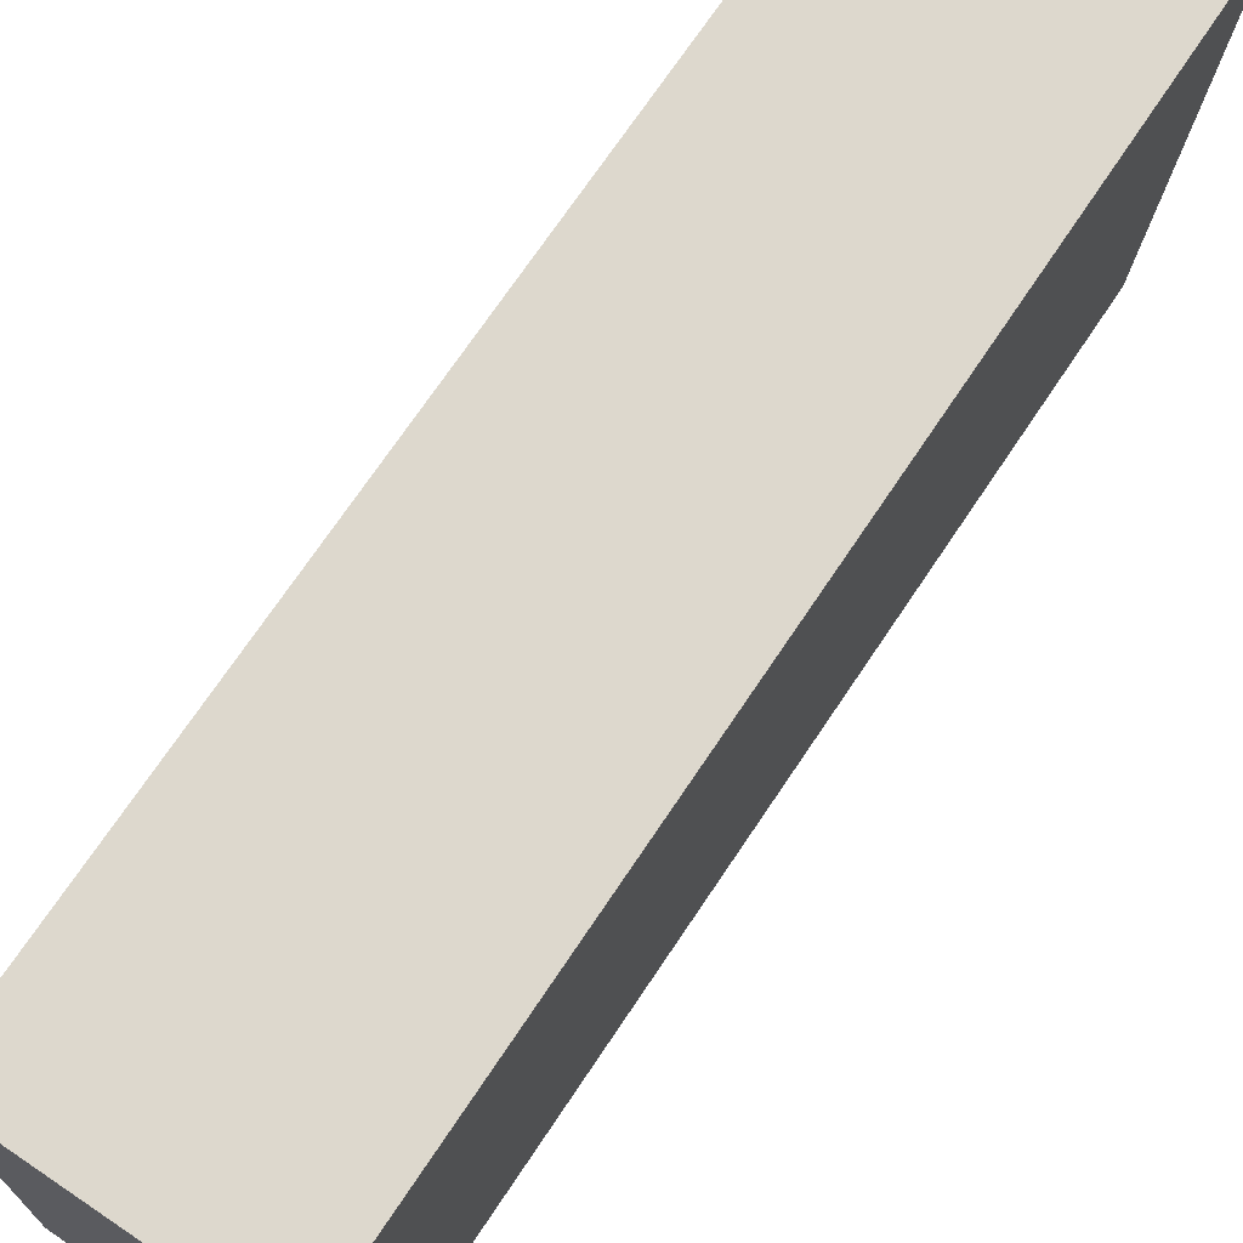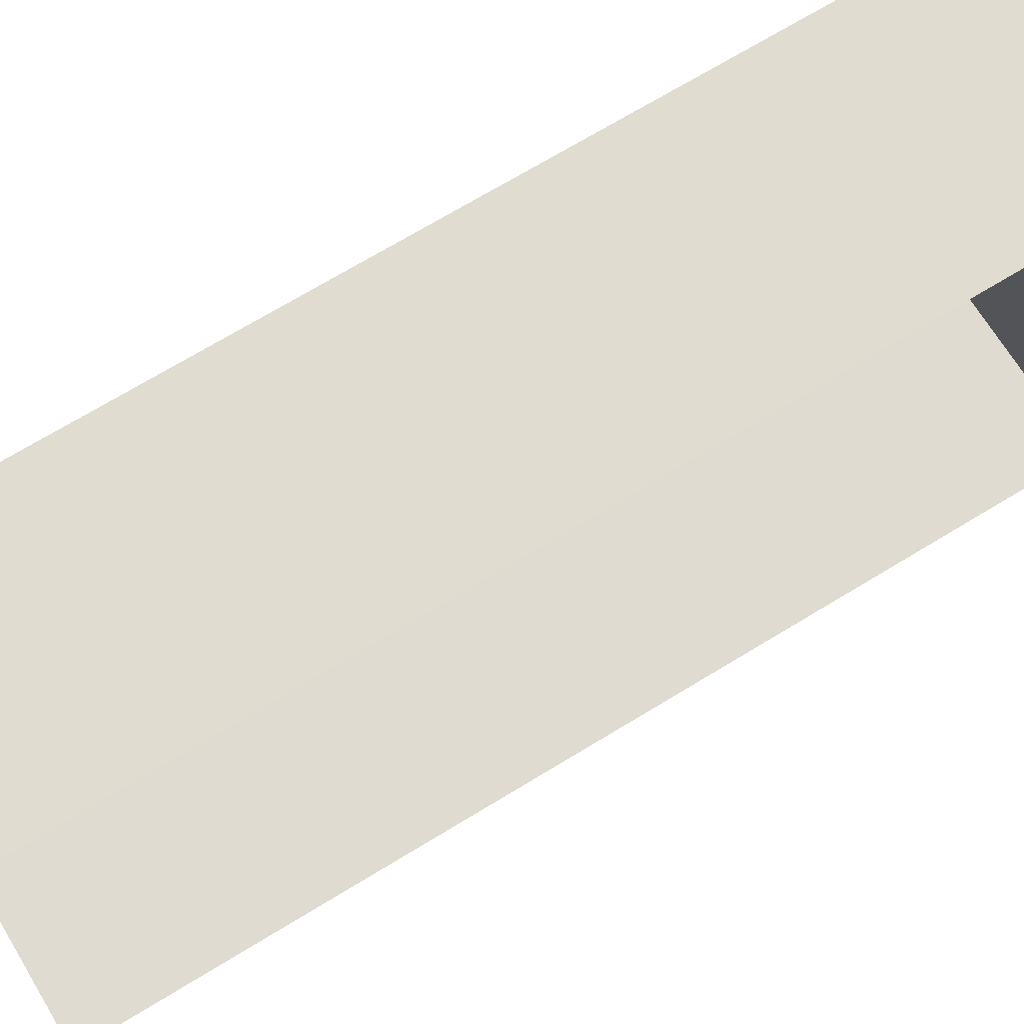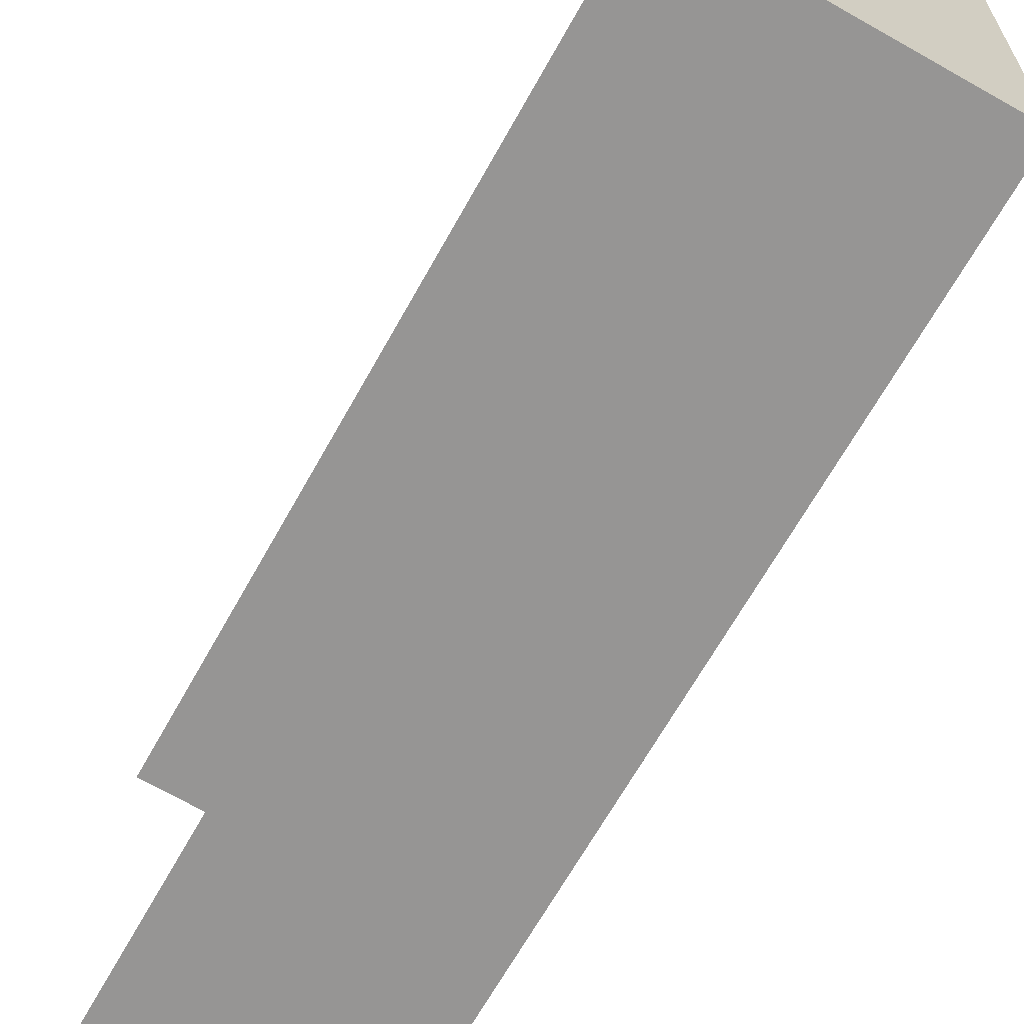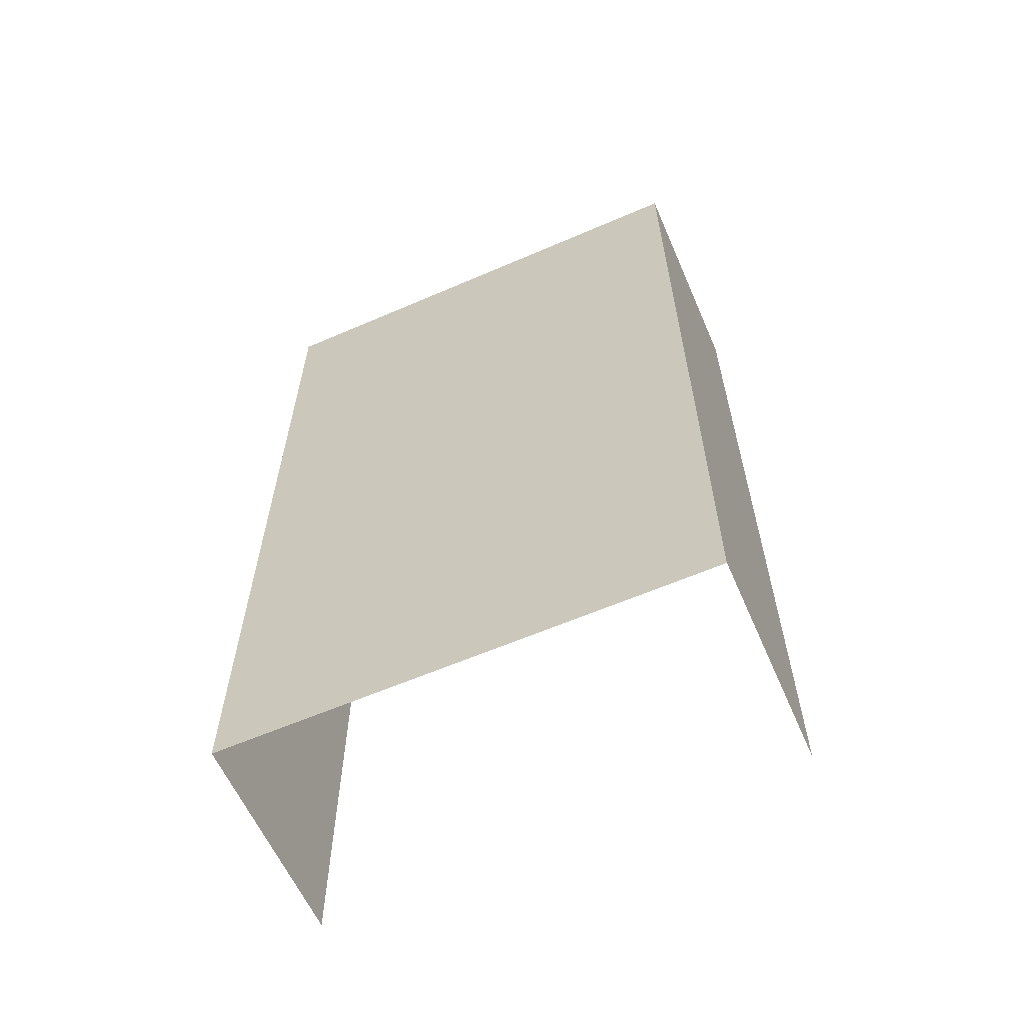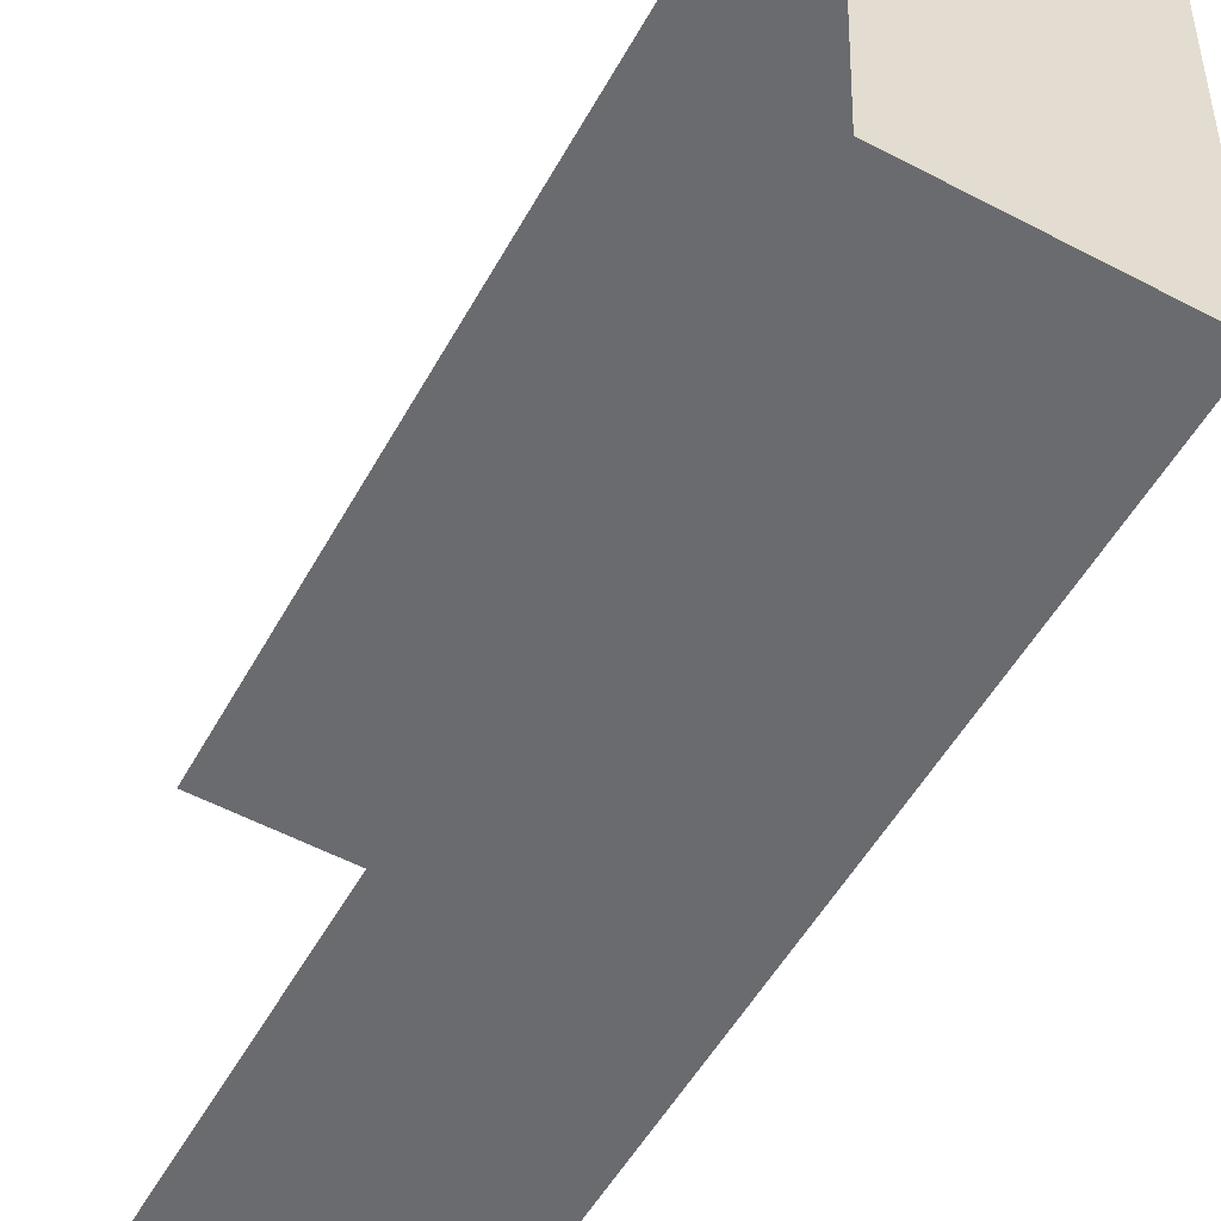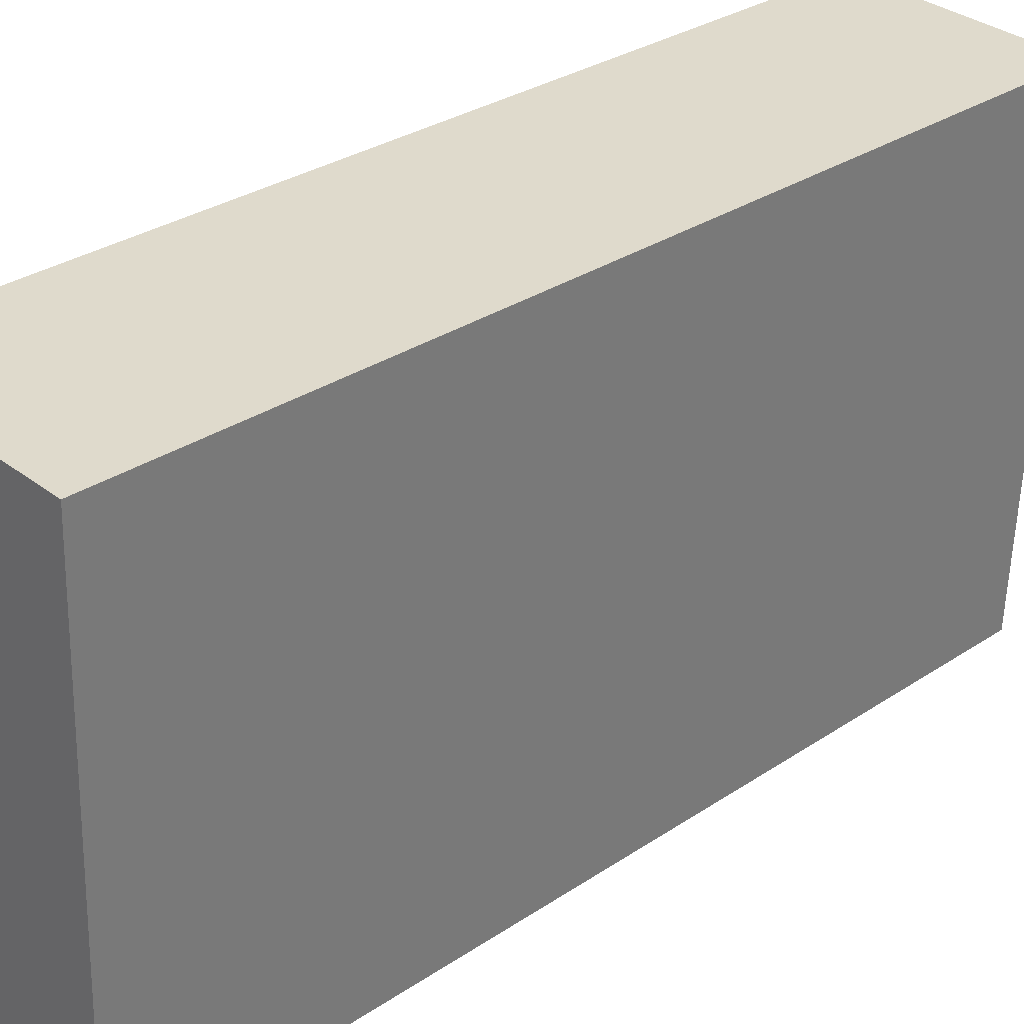
<metadata>
{"format":"obj","ext":"obj","renderer":"f3d","projection":"perspective","resolution":1024,"background":"white","views":[{"elev":71.5,"azim":33.8,"up":"+Y"},{"elev":71.3,"azim":-121.2,"up":"+Y"},{"elev":-66.7,"azim":-29.2,"up":"+Y"},{"elev":-60.9,"azim":111.5,"up":"+Z"},{"elev":-52.6,"azim":-28.4,"up":"+Y"},{"elev":30.5,"azim":46.1,"up":"+Y"}]}
</metadata>
<code>
v -3.723e+05 -1.045e+05 28.49
v -3.723e+05 -1.045e+05 28.49
v -3.723e+05 -1.045e+05 28.49
v -3.723e+05 -1.045e+05 28.49
v -3.723e+05 -1.045e+05 60.55
v -3.723e+05 -1.045e+05 60.55
v -3.723e+05 -1.045e+05 60.55
v -3.723e+05 -1.045e+05 60.55
f 1 2 3
f 4 1 3
f 5 3 2
f 5 7 3
f 5 6 7
f 5 8 6
f 6 4 3
f 7 6 3
f 8 1 4
f 6 8 4
f 8 2 1
f 8 5 2

</code>
